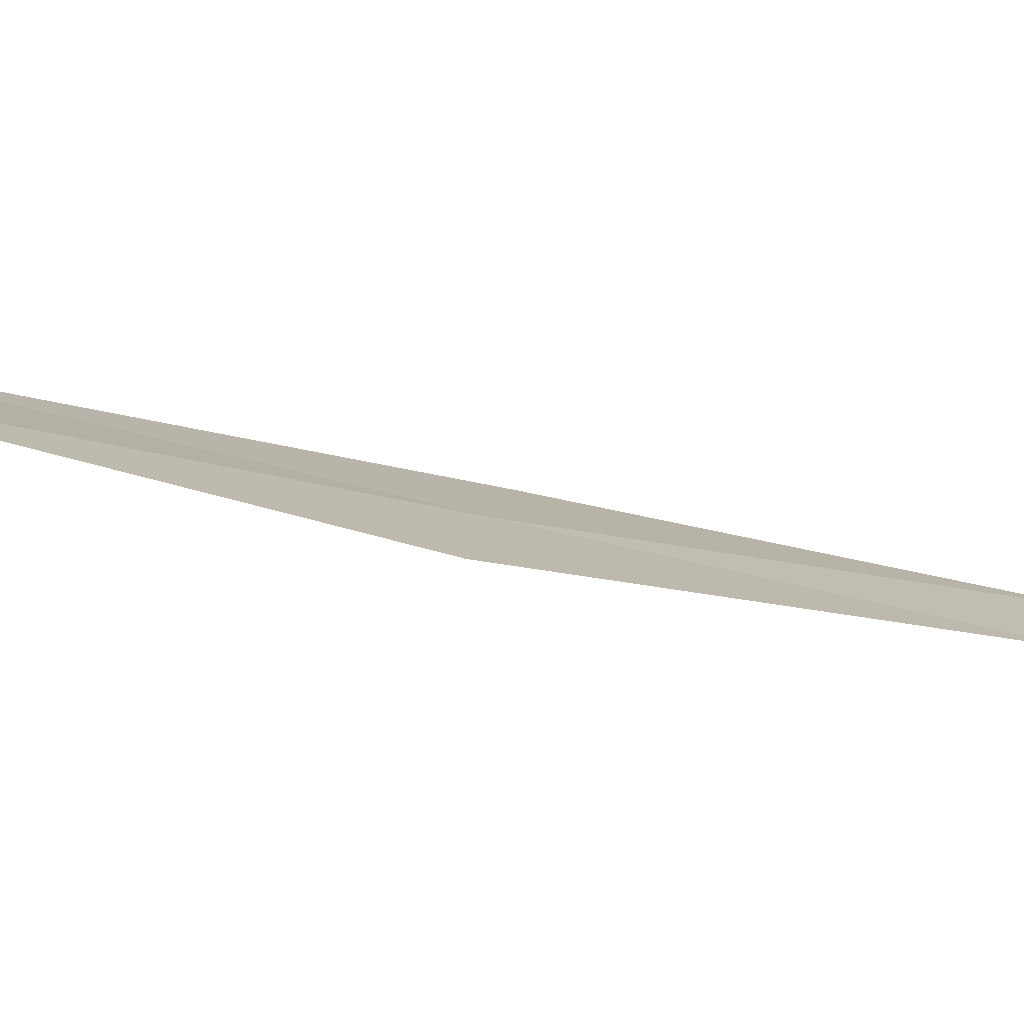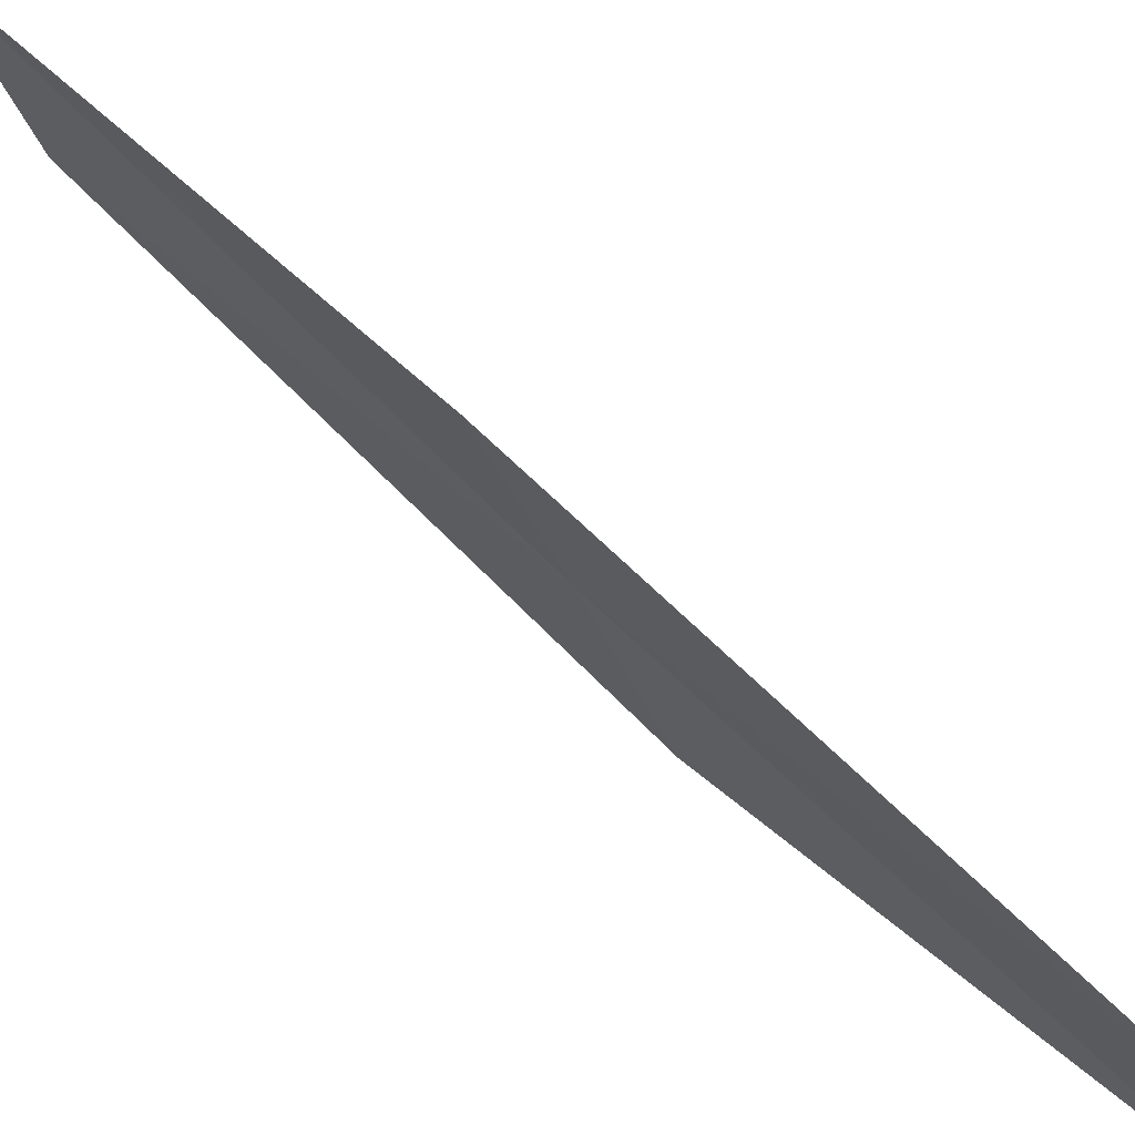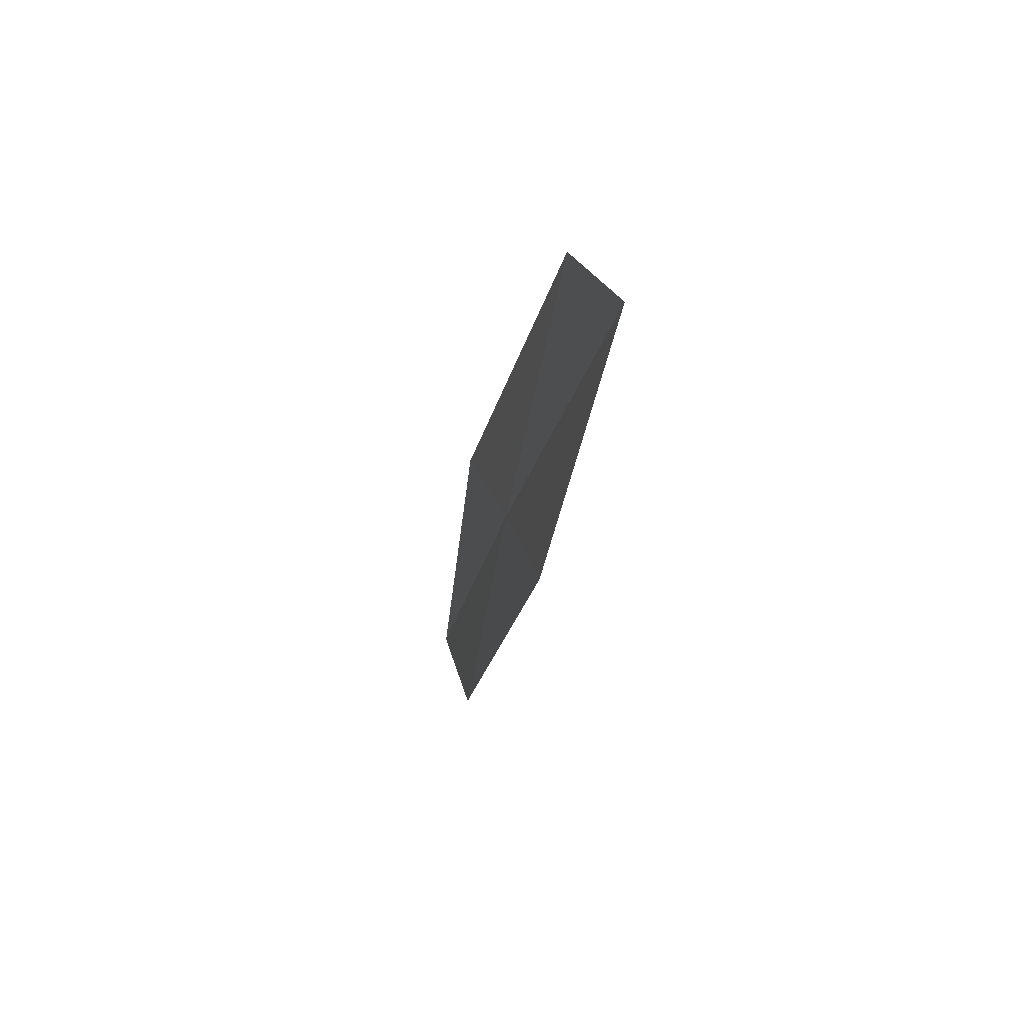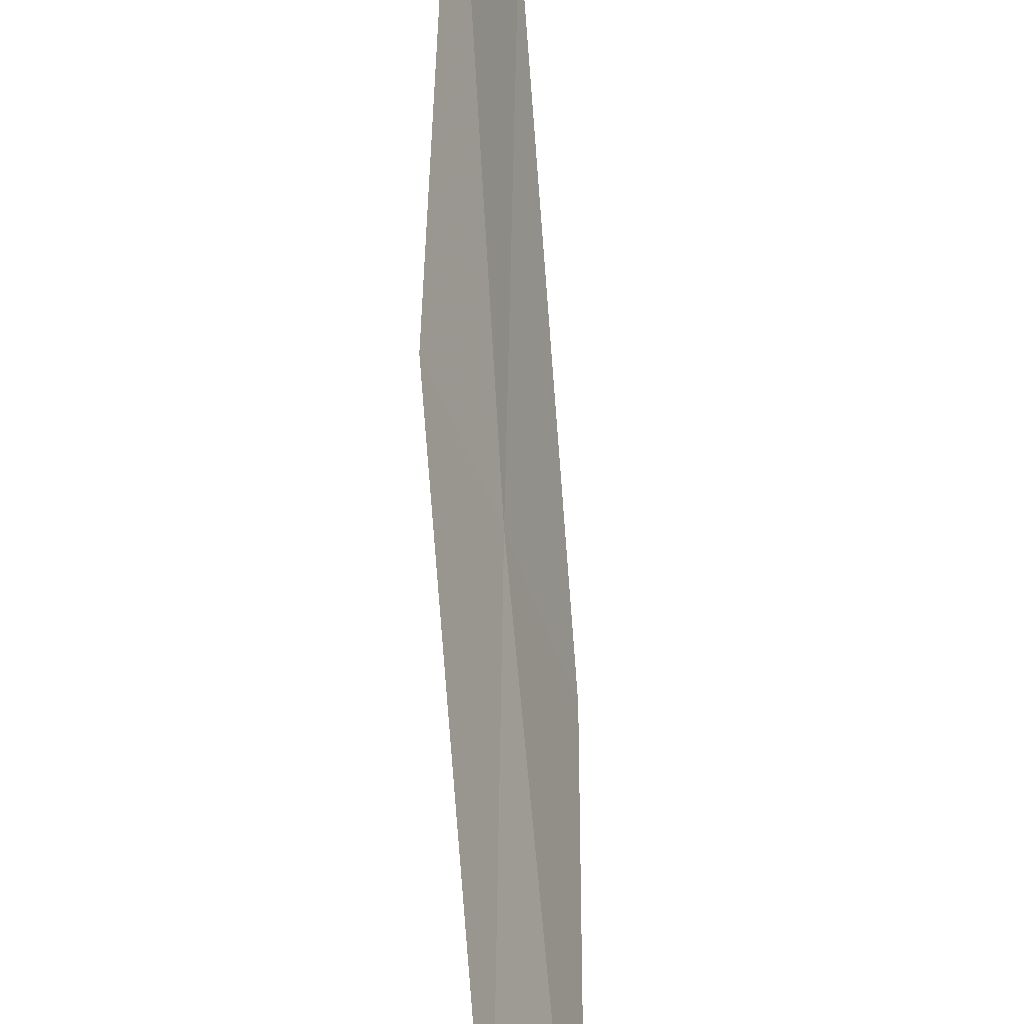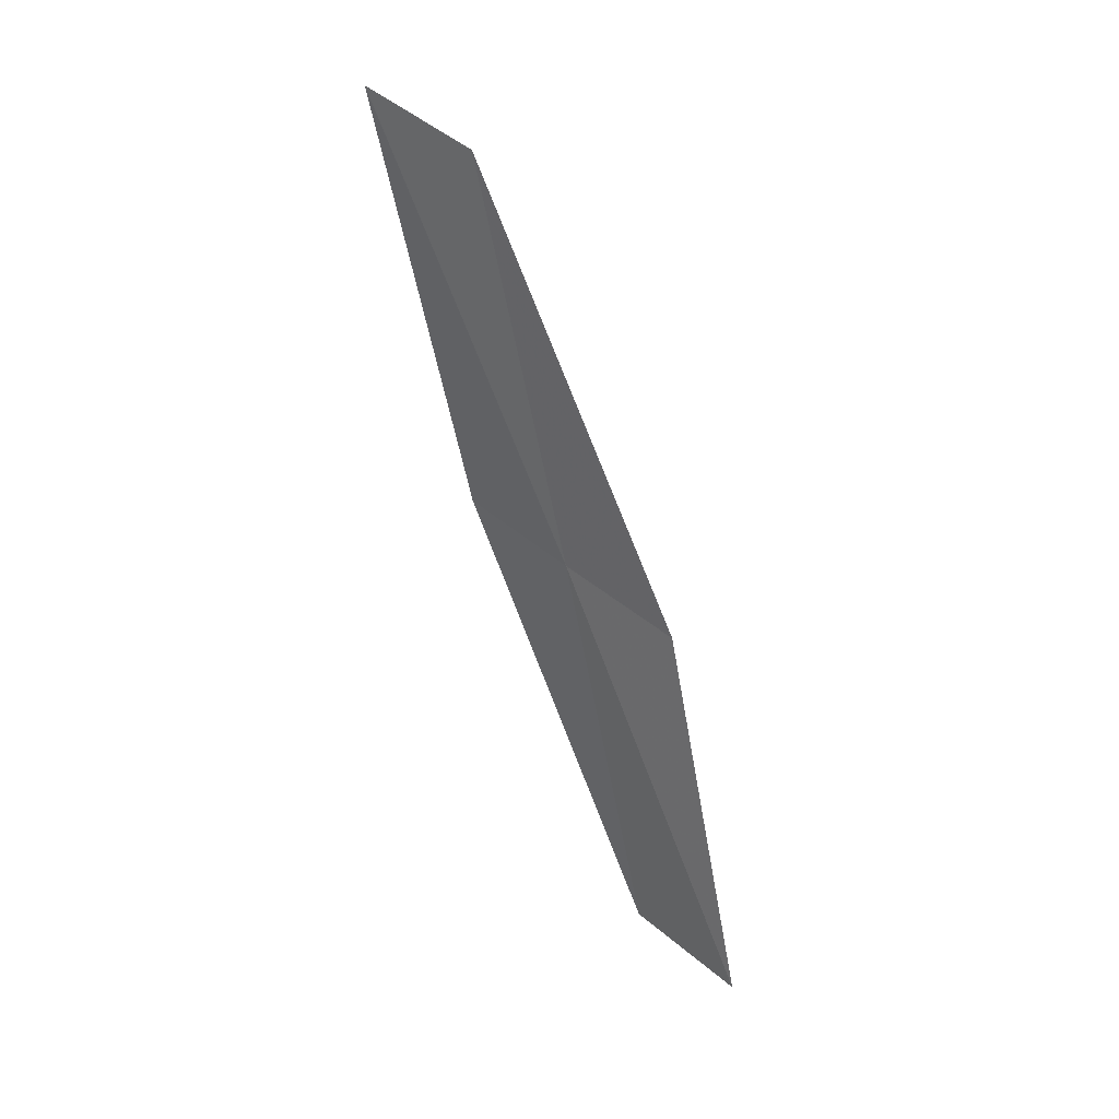
<metadata>
{"format":"obj","ext":"obj","renderer":"f3d","projection":"perspective","resolution":1024,"background":"white","views":[{"elev":-56.5,"azim":-113.0,"up":"+Y"},{"elev":36.8,"azim":133.7,"up":"+Y"},{"elev":45.5,"azim":141.6,"up":"+Z"},{"elev":51.8,"azim":-178.6,"up":"+Y"},{"elev":27.5,"azim":-71.3,"up":"+Z"}]}
</metadata>
<code>
v 23.2 27.43 13.35
v 23.21 27.89 15.42
v 22.97 26.81 13.17
v 23.44 28.02 13.51
v 23.41 28.5 15.62
v 23.18 27 11.31
v 22.92 26.41 11.17
f 1 3 2
f 1 5 4
f 1 2 5
f 1 4 6
f 1 6 7
f 1 7 3

</code>
